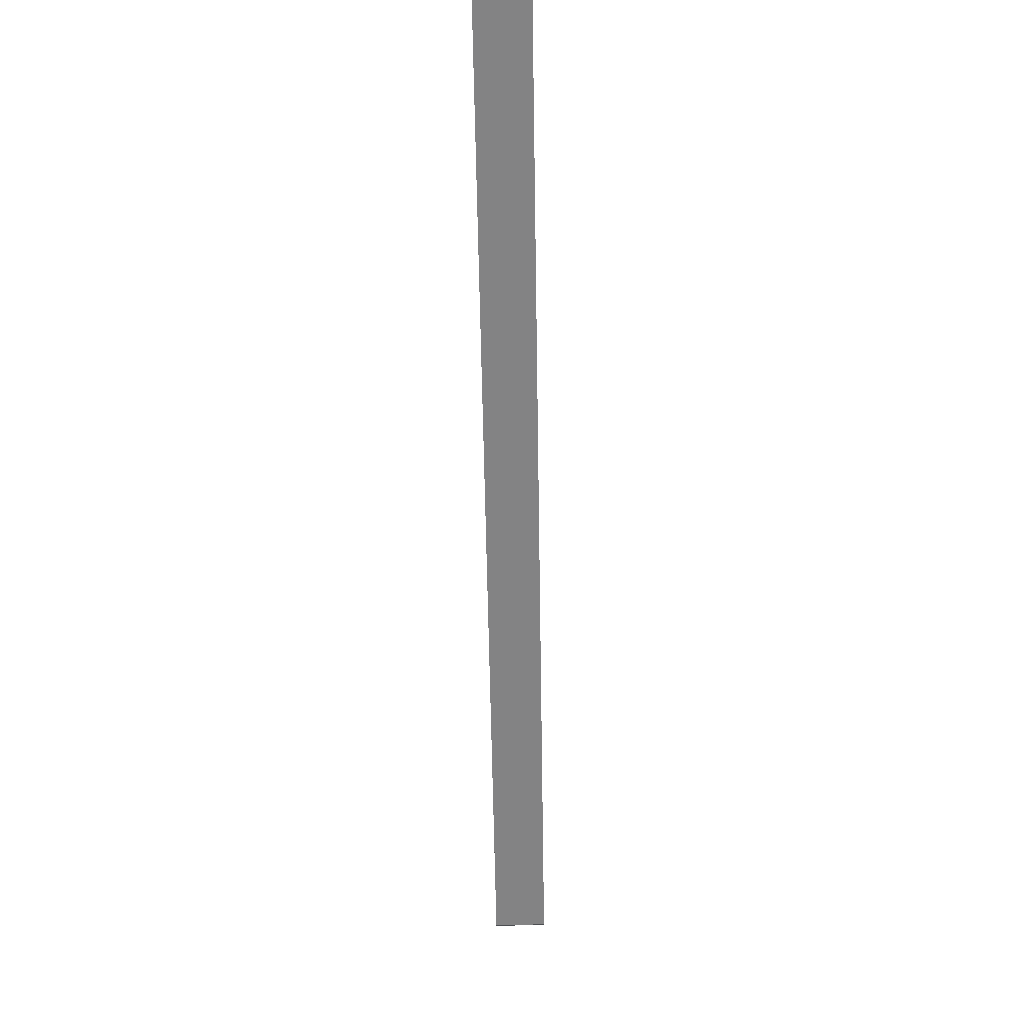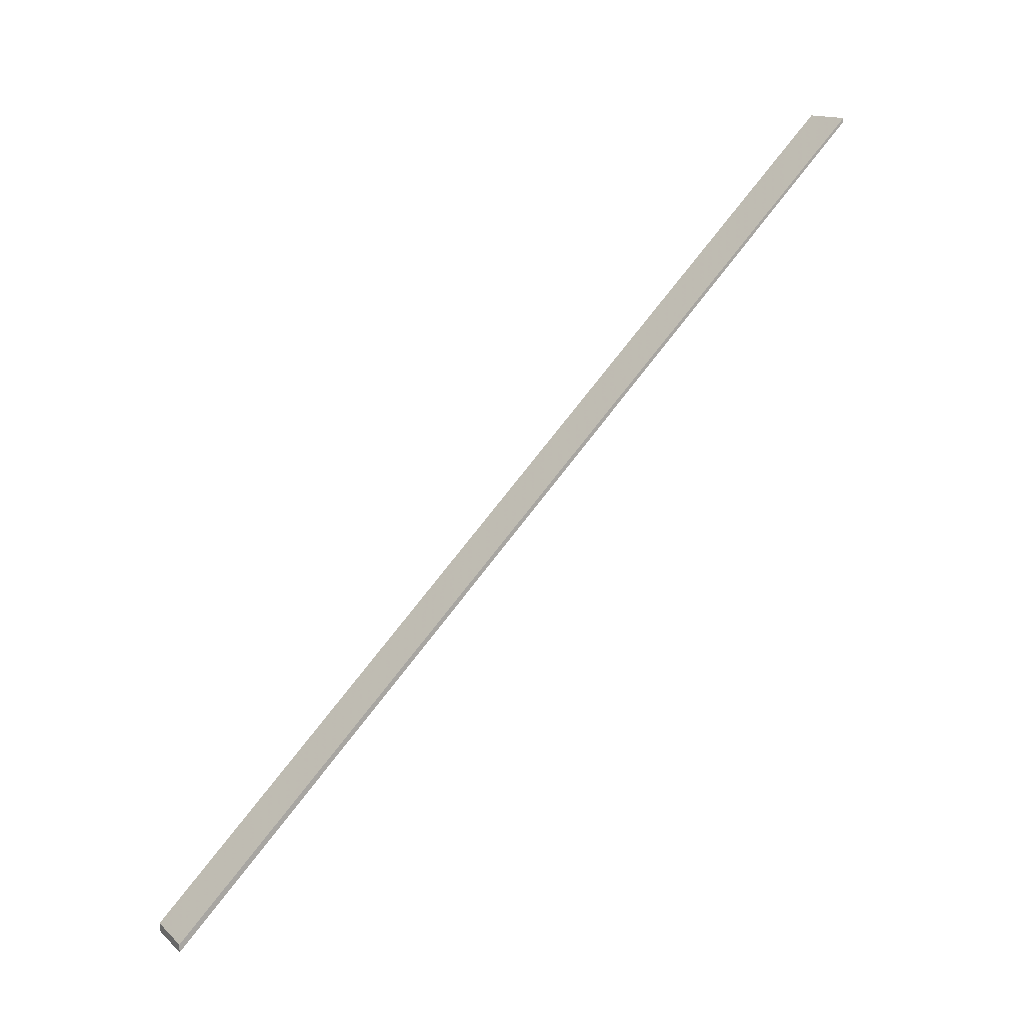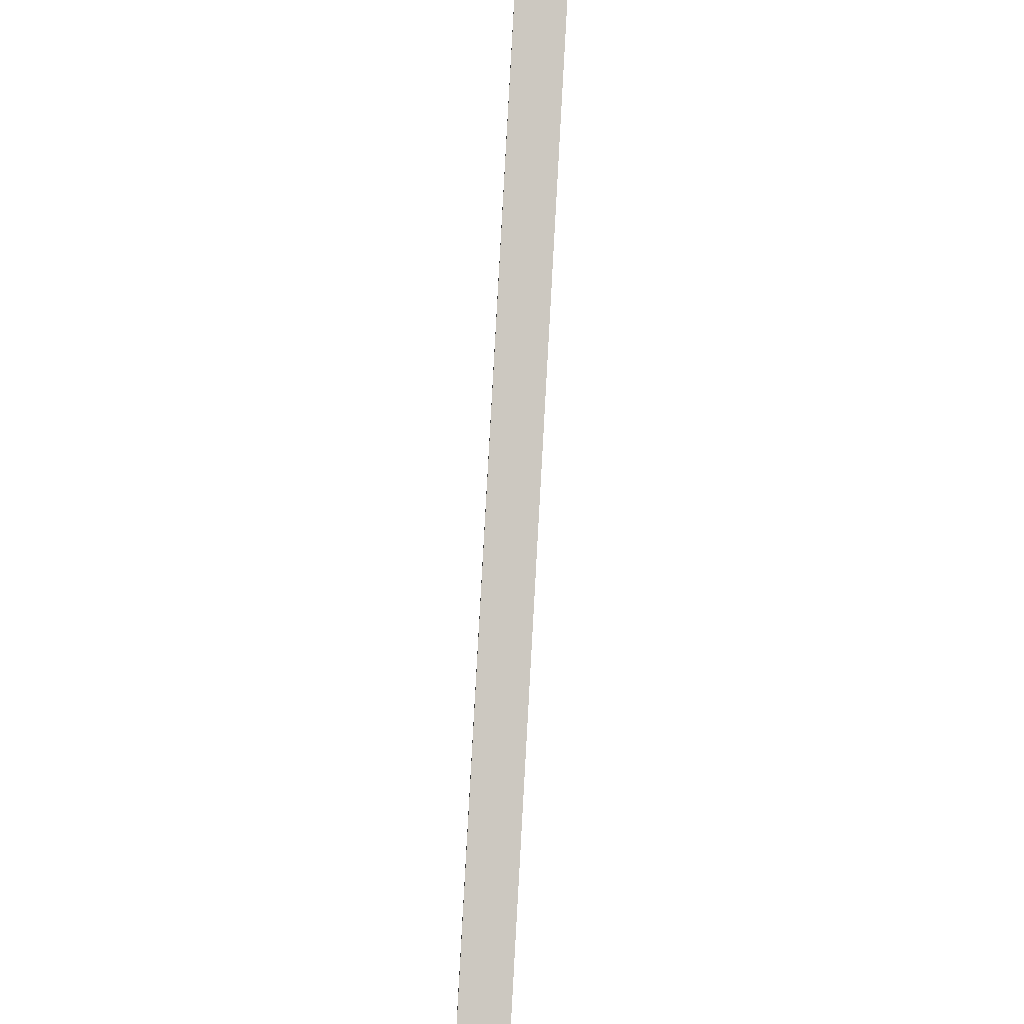
<metadata>
{"format":"obj","ext":"obj","renderer":"f3d","projection":"perspective","resolution":1024,"background":"white","views":[{"elev":74.1,"azim":178.6,"up":"+Z"},{"elev":14.2,"azim":-119.3,"up":"+Z"},{"elev":-47.3,"azim":-4.5,"up":"+Z"}]}
</metadata>
<code>
o 7326
v 2229 1913 11.54
v 2229 1913 10.85
v 2229 1913 10.85
v 2229 1913 10.84
v 2229 1913 10.84
v 2229 1913 11.54
v 2229 1913 10.85
v 2229 1913 10.84
v 2229 1913 11.54
v 2229 1913 11.54
v 2229 1913 10.84
v 2229 1913 11.54
v 2229 1913 11.54
v 2229 1913 10.85
v 2229 1913 11.54
v 2229 1913 10.84
v 2229 1913 10.85
v 2229 1913 11.54
v 2229 1913 11.54
v 2229 1913 10.84
v 2229 1913 10.85
v 2229 1913 11.54
v 2229 1913 11.54
v 2229 1913 11.54
f 1 2 3
f 3 4 5
f 6 4 7
f 1 8 9
f 10 8 11
f 1 12 13
f 14 15 13
f 16 17 14
f 16 18 19
f 20 15 21
f 22 15 23
f 20 22 24

</code>
